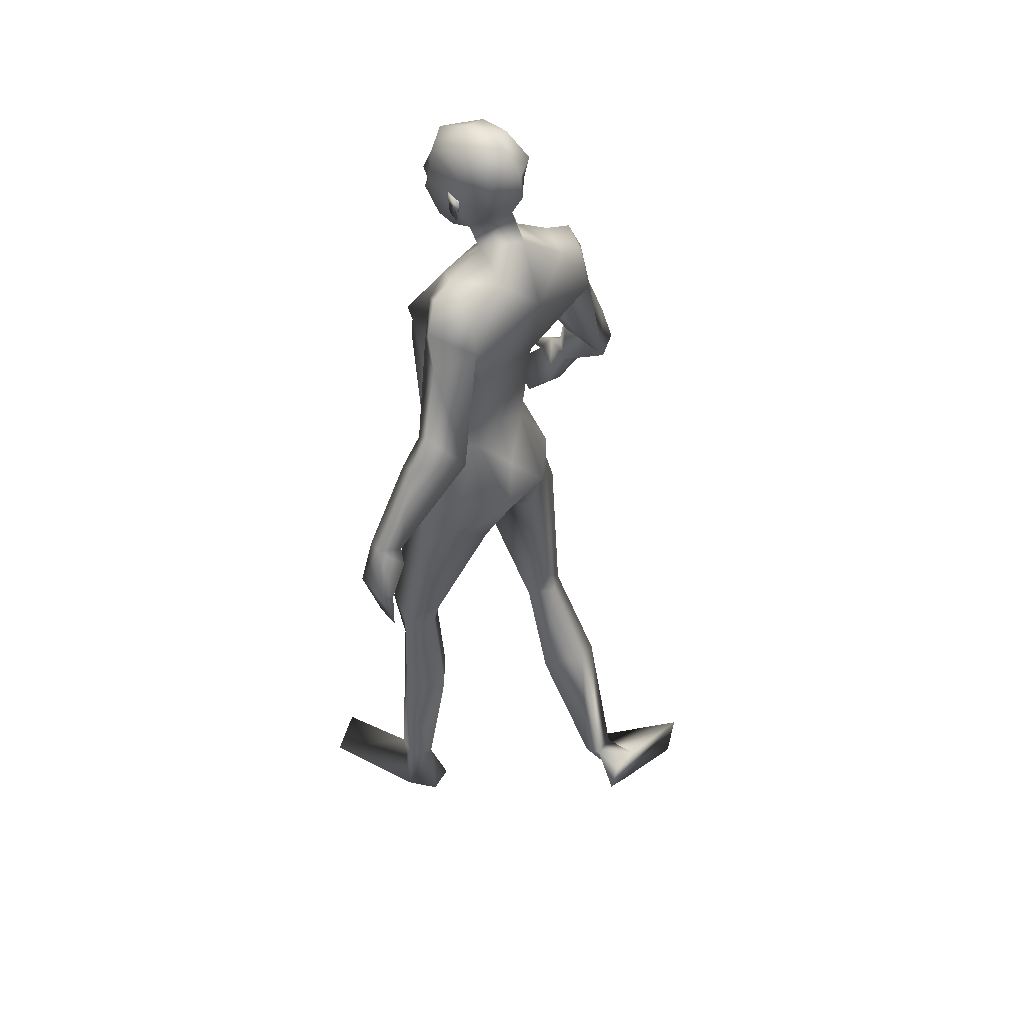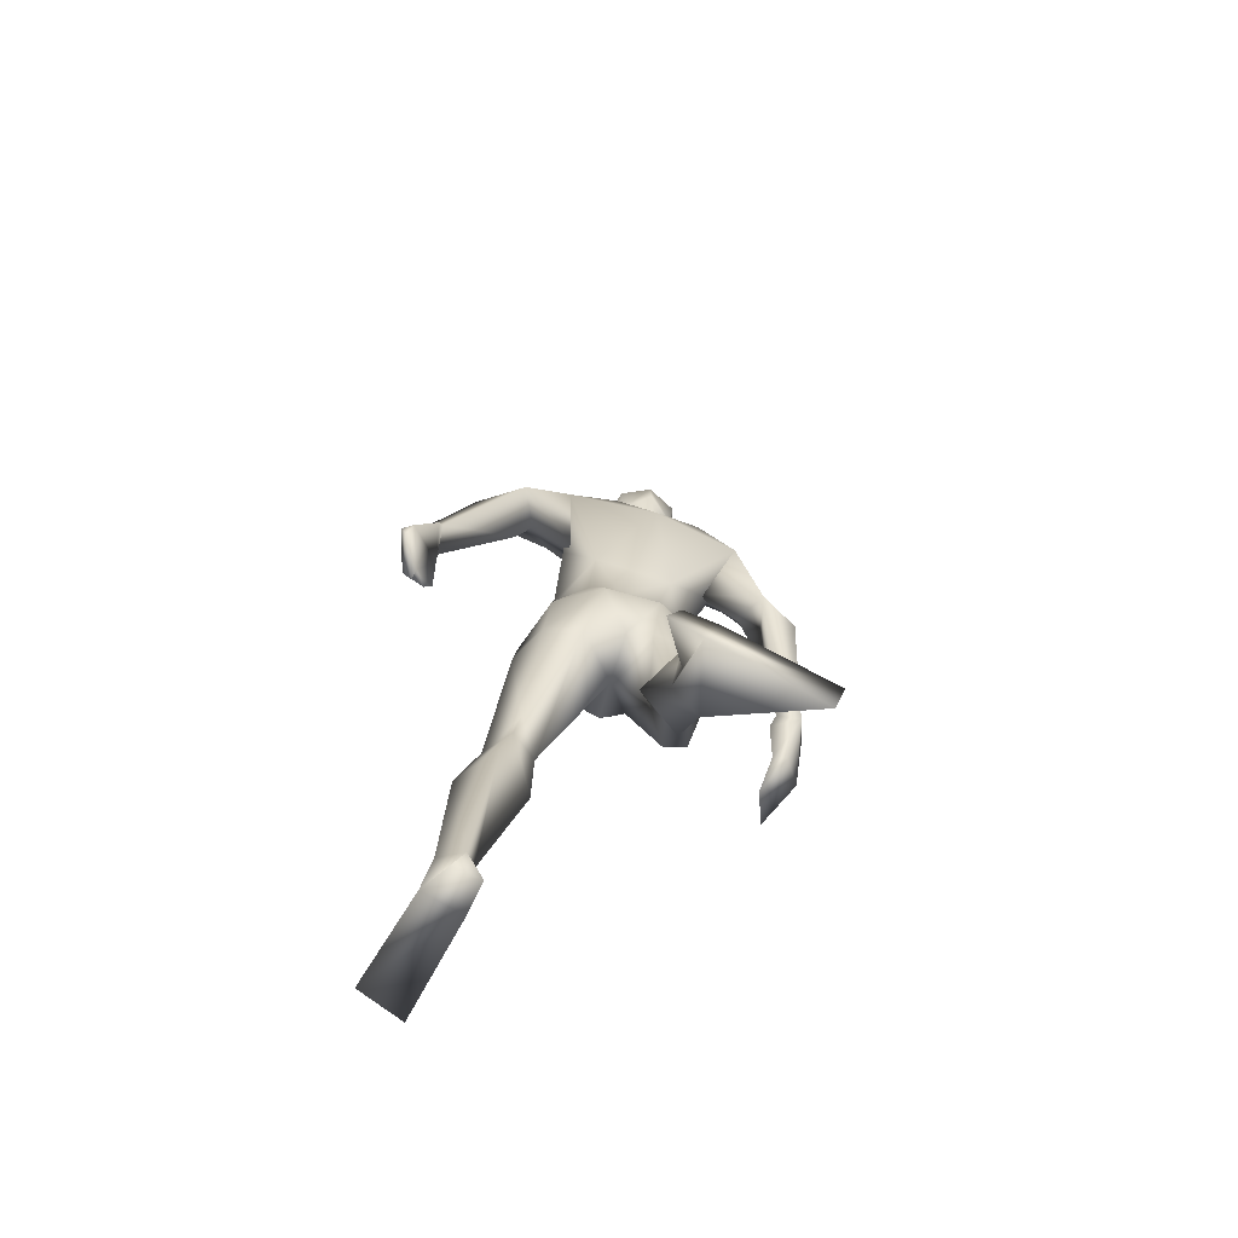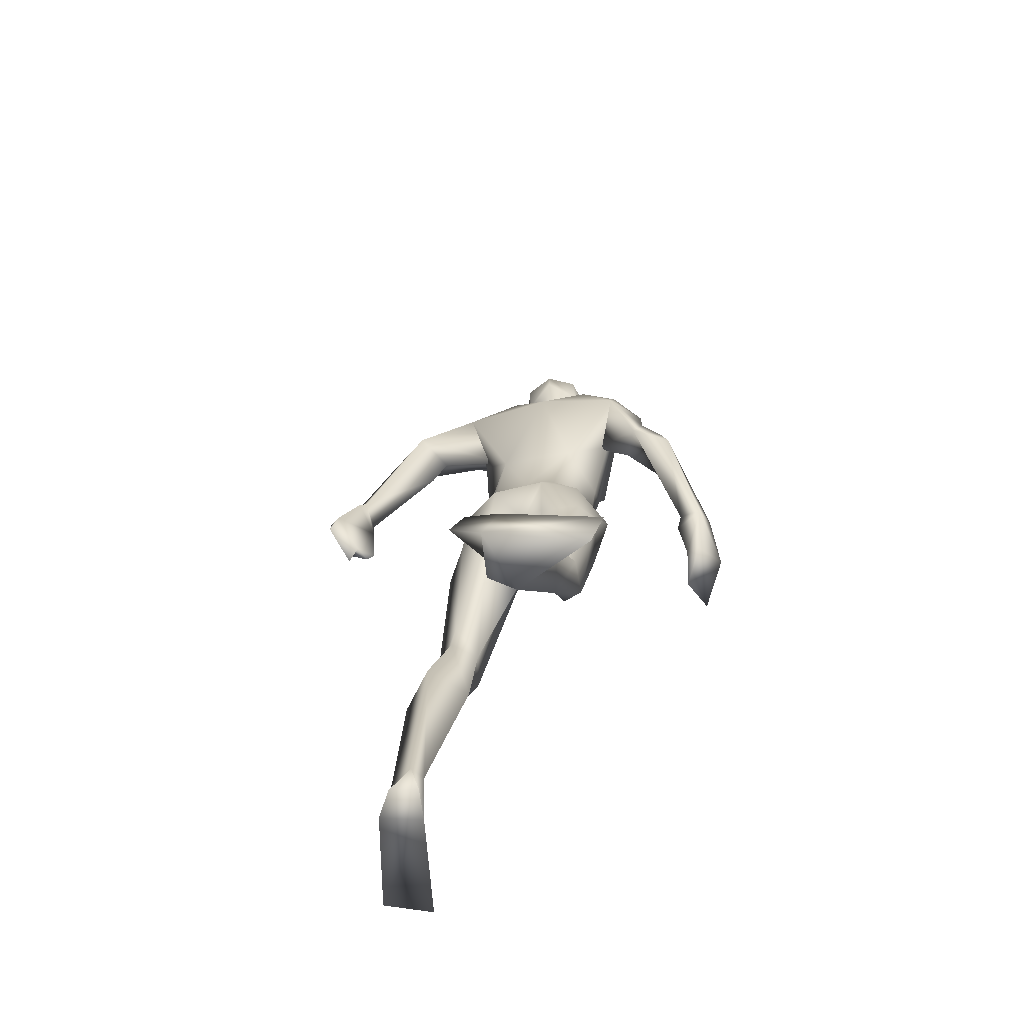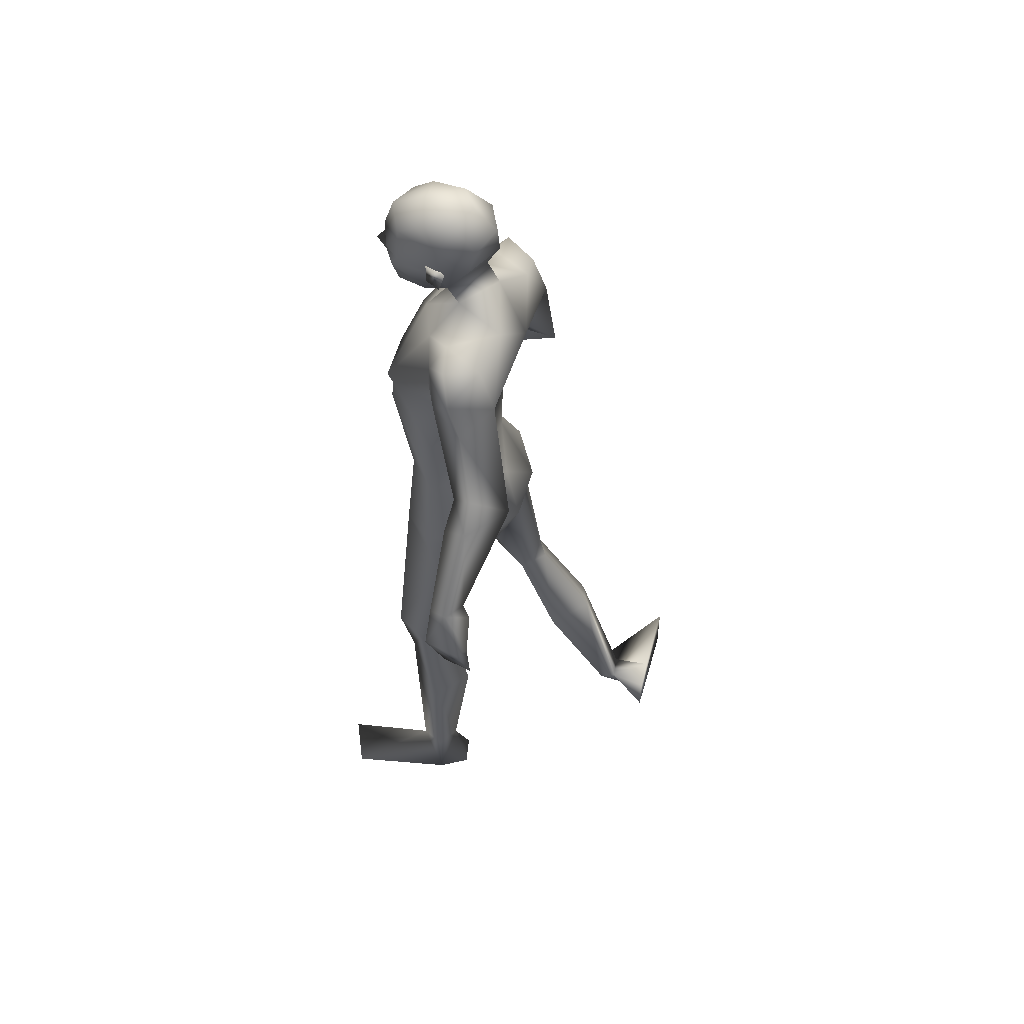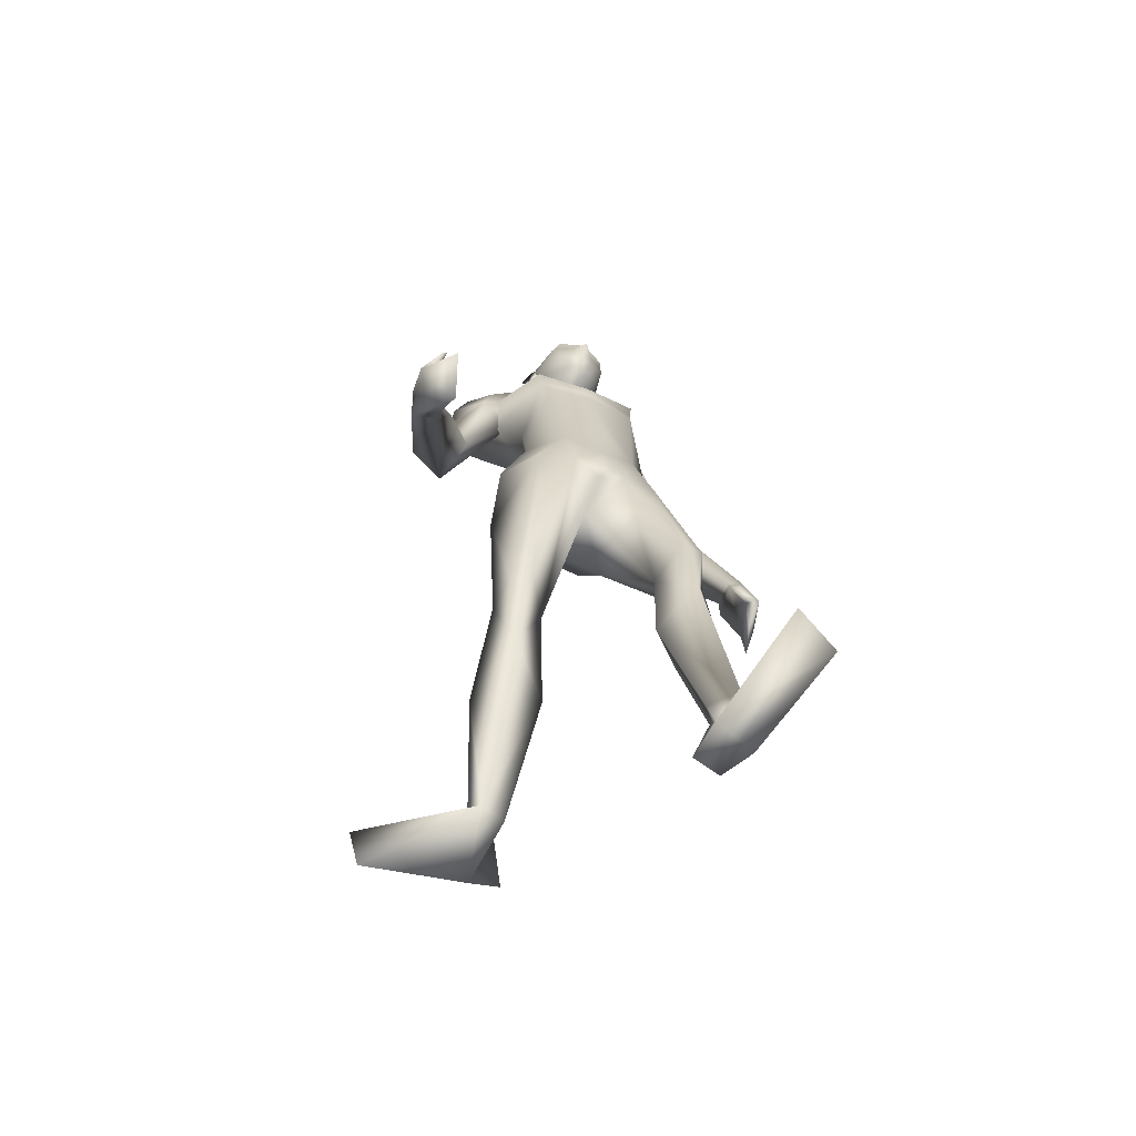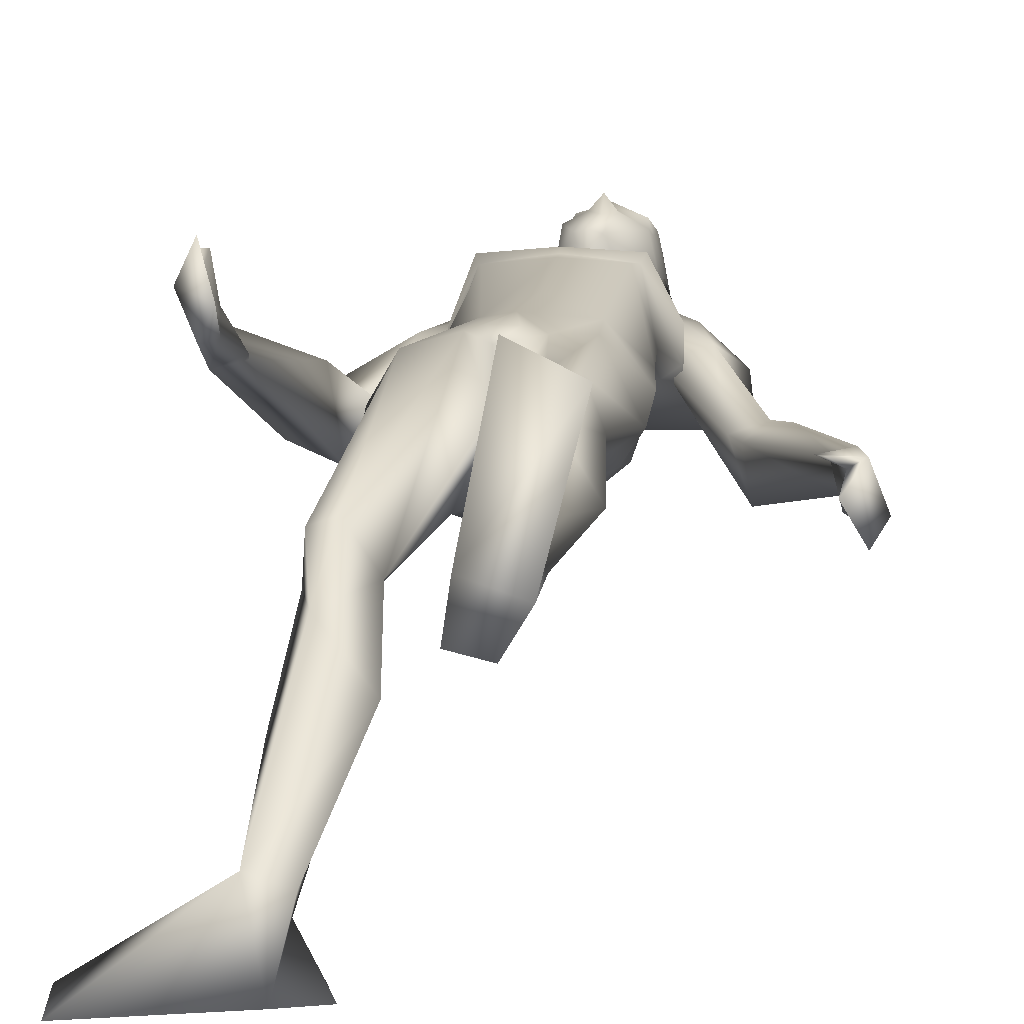
<metadata>
{"format":"obj","ext":"obj","renderer":"f3d","projection":"perspective","resolution":1024,"background":"white","views":[{"elev":51.3,"azim":130.7,"up":"+Y"},{"elev":-66.3,"azim":163.6,"up":"+Y"},{"elev":-64.5,"azim":-166.1,"up":"+Y"},{"elev":61.0,"azim":106.8,"up":"+Y"},{"elev":-72.7,"azim":-24.1,"up":"+Y"},{"elev":11.1,"azim":15.2,"up":"+Z"}]}
</metadata>
<code>
o Man_Body
v -0.005398 4.301 -0.2006
v 0.2498 4.235 -0.2175
v -0.2455 4.193 -0.2221
v 0.5085 4.229 0.1181
v -0.5025 4.143 0.1088
v 0.2813 4.195 0.3341
v -0.2748 4.148 0.329
v 0.003062 4.167 0.4557
v -0.2198 5.566 -0.4209
v 0.05497 5.886 -0.3124
v -0.5873 5.761 -0.3238
v 0.1469 5.791 0.1875
v -0.657 5.643 0.1748
v -0.2386 5.593 0.3419
v 0.222 5.166 0.4661
v -0.5357 5.036 0.4521
v -0.1592 5.11 0.506
v -0.1027 4.854 -0.1923
v 0.1856 4.905 -0.1843
v -0.3914 4.806 -0.195
v 0.4129 4.7 0.1293
v -0.5493 4.536 0.1115
v 0.2182 4.994 0.4873
v -0.4759 4.876 0.4744
v -0.1339 4.962 0.507
v 0.2276 5.275 0.5052
v -0.5785 5.137 0.4903
v -0.1692 5.166 0.5328
v -0.2865 6.025 -0.204
v -0.07345 5.952 0.0328
v -0.4863 5.913 0.0292
v -0.2705 5.817 0.1908
v 0.546 2.154 0.4144
v -0.2806 2.087 -0.184
v 0.8059 2.102 0.1849
v -0.44 2.078 -0.496
v 0.1906 3.572 0.3506
v -0.1906 3.572 0.3506
v 0.0086 3.315 0.03362
v 0.2947 3.252 -0.319
v -0.171 3.299 -0.4079
v 1.027 0.364 0.006973
v -0.1824 0.5729 -1.356
v 0.8631 0.35 -0.09013
v 0.00108 0.6163 -1.384
v 0.7958 0.3606 0.00851
v 0.03134 0.5904 -1.271
v 0.9455 0.3492 0.1795
v -0.1556 0.4941 -1.184
v 0.3582 5.512 0.1382
v -0.767 5.32 0.1174
v -0.04387 6.145 0.1019
v -0.4462 6.161 0.1083
v -0.2468 5.992 0.2944
v -0.2434 6.28 -0.1295
v 0.5168 5.453 0.05451
v -0.8852 5.212 0.08837
v 0.3793 5.841 -0.258
v -0.8624 5.571 -0.2832
v 0.3796 5.747 0.114
v -0.8434 5.514 0.09564
v 0.4514 5.54 -0.387
v -0.8414 5.287 -0.3962
v 0.7136 5.456 -0.2105
v -1.068 5.11 -0.1669
v 0.4899 5.886 -0.02552
v -0.9901 5.592 -0.05643
v 0.2674 5.889 0.02289
v -0.7857 5.679 -0.006798
v 0.4041 5.258 -0.02728
v -0.6283 5.145 -0.02334
v 0.9034 4.912 -0.2118
v -1.099 4.545 -0.05903
v 0.9845 5.076 -0.3679
v -1.218 4.646 -0.2412
v 0.84 4.833 -0.6109
v 0.7043 4.91 -0.2902
v -0.9048 4.583 -0.1409
v 1.45 4.124 -0.1764
v -1.476 3.761 0.2704
v 1.514 4.213 -0.3176
v -1.416 3.712 0.1089
v 1.364 4.18 -0.4117
v -1.248 3.762 0.1527
v 1.346 4.106 -0.2178
v -1.38 3.807 0.3076
v 1.058 4.688 -0.1799
v -1.339 4.368 -0.01893
v 1.158 4.89 -0.3726
v -1.278 4.341 -0.3075
v -1.005 4.411 -0.4371
v 0.8192 4.666 -0.2807
v -1.116 4.485 0.04846
v 0 3.378 -0.3308
v 0.6493 3.649 0.1155
v -0.6487 3.609 -0.002197
v -0 3.748 0.418
v 0.5064 3.786 -0.2319
v -0.4603 3.771 -0.3082
v 0.1979 3.639 -0.4958
v -0.1979 3.639 -0.4958
v 0.4199 3.543 0.3615
v -0.4626 3.503 0.2728
v 0 3.893 -0.3341
v 0.5443 3.409 -0.186
v -0.4575 3.413 -0.3212
v 0.6887 1.696 0.315
v -0.2743 1.675 -0.4844
v 0.9828 1.373 0.04143
v -0.3888 1.472 -0.9443
v 0.76 1.451 -0.2023
v -0.1281 1.666 -1.042
v 0.5042 1.374 0.02226
v 0.05933 1.525 -0.7837
v 0.6496 2.114 -0.009448
v -0.2421 2.178 -0.6109
v -0.2374 6.848 0.2862
v -0.2314 6.714 0.5337
v -0.2305 6.47 0.6067
v -0.2311 6.413 0.5931
v -0.1512 6.28 0.5756
v -0.313 6.281 0.58
v -0.2349 5.956 0.5261
v -0.16 5.961 0.5063
v -0.3108 5.962 0.5103
v -0.01006 6.329 0.4927
v -0.458 6.331 0.5048
v -0.002503 6.41 0.4479
v -0.4672 6.412 0.4603
v -0.03729 6.666 0.4416
v -0.4305 6.668 0.4521
v -0.02943 6.761 0.2996
v -0.4451 6.763 0.3108
v -0.07968 6.812 0.056
v -0.4076 6.813 0.0648
v 0.04292 6.612 0.1222
v -0.5282 6.614 0.1375
v 0.04972 6.404 0.1454
v -0.5356 6.406 0.1612
v -0.2527 6.462 -0.2192
v -0.2514 6.655 -0.2036
v -0.2462 6.836 -0.03885
v 1.088 -0.04169 -0.009281
v -0.1535 0.7099 -1.654
v 0.9634 -0.0596 -0.218
v 0.08652 0.7492 -1.667
v 0.7982 -0.03961 0.07558
v -0.03338 0.4338 -1.675
v 0.9447 0.02405 0.8763
v -0.7428 0.03028 -1.65
v 1.267 0.01784 0.7311
v -0.8373 0.3702 -1.626
v 0.7647 -0.05964 -0.1788
v 0.1836 0.5721 -1.682
v -0.2325 6.236 0.5702
v -0.2295 6.282 0.6736
v -0.04374 6.463 0.5335
v -0.421 6.464 0.5436
v 0.09765 6.483 0.06825
v -0.5869 6.486 0.08663
v 0.04493 6.467 0.2217
v -0.5262 6.47 0.2371
v 0.02246 6.262 0.2292
v -0.5052 6.264 0.2434
v 0.053 6.239 0.131
v -0.5411 6.242 0.1469
v -0.02205 6.376 0.1656
v -0.4631 6.378 0.1774
v -0.03213 6.407 -0.06319
v -0.4651 6.408 -0.05156
v -0.03604 6.632 -0.1138
v -0.4619 6.634 -0.1023
v 0.6118 2.306 -0.03846
v -0.2472 2.371 -0.5721
v 0.6977 2.161 0.4126
v -0.4216 2.072 -0.238
v 0.4743 2.069 0.1215
v -0.1072 2.117 -0.4433
v 1.644 3.873 -0.4304
v -1.345 3.376 0.2738
v 1.556 3.776 -0.1577
v -1.495 3.488 0.511
v 1.602 3.57 -0.526
v -1.194 3.19 0.4864
v 1.493 3.412 -0.2776
v -1.302 3.271 0.7695
v 1.395 3.656 -0.144
v -1.392 3.536 0.6776
v 1.564 3.842 -0.4933
v -1.243 3.39 0.3015
v 1.466 3.76 -0.2123
v -1.396 3.521 0.5352
v 1.398 4.073 -0.467
v -1.206 3.653 0.1978
v 1.345 4.006 -0.2033
v -1.374 3.755 0.3935
v 1.334 3.697 -0.1445
v -1.363 3.603 0.6694
v 0.6998 3.24 0.01889
v -0.5929 3.186 -0.2799
v -0.4432 6.086 0.2704
v -0.03958 6.084 0.2595
v -0.07785 3.527 0.3904
v 0.07785 3.527 0.3904
v -0 3.354 0.3296
v -1.069 5.366 -0.1189
v 0.6446 5.709 -0.1027
v 0.289 5.313 -0.03095
v -0.7202 5.066 -0.04806
f 50 26 15
f 16 27 51
f 68 30 12
f 13 31 69
f 50 12 26
f 27 13 51
f 10 58 62
f 63 59 11
f 60 66 68
f 69 67 61
f 9 62 19
f 20 63 9
f 19 18 9
f 9 18 20
f 10 62 9
f 9 63 11
f 68 12 60
f 61 13 69
f 98 4 95
f 96 5 99
f 98 2 4
f 5 3 99
f 72 87 89
f 90 88 73
f 72 89 74
f 75 90 73
f 77 92 72
f 73 93 78
f 92 87 72
f 73 88 93
f 37 102 6
f 7 103 38
f 39 94 40
f 41 94 39
f 104 1 2
f 3 1 104
f 95 105 98
f 99 106 96
f 100 98 105
f 106 99 101
f 100 104 2
f 3 104 101
f 2 98 100
f 101 99 3
f 6 102 95
f 96 103 7
f 95 4 6
f 7 5 96
f 107 175 33
f 34 176 108
f 177 173 115
f 116 174 178
f 173 35 115
f 116 36 174
f 118 132 117
f 117 133 118
f 132 134 117
f 117 135 133
f 134 142 117
f 117 142 135
f 149 151 48
f 49 152 150
f 145 153 44
f 45 154 146
f 120 156 121
f 122 156 120
f 121 156 155
f 155 156 122
f 54 124 123
f 123 125 54
f 155 123 121
f 122 123 155
f 123 124 121
f 122 125 123
f 147 143 151
f 152 144 148
f 147 151 149
f 150 152 148
f 143 147 145
f 146 148 144
f 147 153 145
f 146 154 148
f 44 153 147
f 148 154 45
f 44 147 46
f 47 148 45
f 48 151 143
f 144 152 49
f 48 143 42
f 43 144 49
f 48 46 147
f 148 47 49
f 48 147 149
f 150 148 49
f 44 42 143
f 144 43 45
f 44 143 145
f 146 144 45
f 130 136 132
f 133 137 131
f 136 134 132
f 133 135 137
f 119 130 118
f 118 131 119
f 121 126 120
f 120 127 122
f 126 128 120
f 120 129 127
f 107 33 177
f 178 34 108
f 107 177 113
f 114 178 108
f 48 107 113
f 114 108 49
f 48 113 46
f 47 114 49
f 113 177 115
f 116 178 114
f 113 115 111
f 112 116 114
f 46 113 111
f 112 114 47
f 46 111 44
f 45 112 47
f 111 115 109
f 110 116 112
f 115 35 109
f 110 36 116
f 44 111 109
f 110 112 45
f 44 109 42
f 43 110 45
f 109 35 107
f 108 36 110
f 35 175 107
f 108 176 36
f 42 109 48
f 49 110 43
f 109 107 48
f 49 108 110
f 100 105 40
f 41 106 101
f 100 40 94
f 94 41 101
f 76 83 92
f 93 84 91
f 83 85 92
f 93 86 84
f 76 92 77
f 78 93 91
f 92 85 87
f 88 86 93
f 85 79 87
f 88 80 86
f 89 81 83
f 84 82 90
f 89 83 76
f 91 84 90
f 74 89 76
f 91 90 75
f 87 79 81
f 82 80 88
f 87 81 89
f 90 82 88
f 56 60 50
f 51 61 57
f 60 12 50
f 51 13 61
f 56 77 72
f 73 78 57
f 62 64 76
f 91 65 63
f 64 74 76
f 91 75 65
f 64 56 72
f 73 57 65
f 64 72 74
f 75 73 65
f 10 68 58
f 59 69 11
f 68 66 58
f 59 67 69
f 10 29 30
f 31 29 11
f 10 30 68
f 69 31 11
f 15 23 21
f 22 24 16
f 30 29 55
f 55 29 31
f 30 55 52
f 53 55 31
f 32 30 52
f 53 31 32
f 32 52 54
f 54 53 32
f 12 30 14
f 14 31 13
f 30 32 14
f 14 32 31
f 26 12 14
f 14 13 27
f 26 14 28
f 28 14 27
f 15 26 28
f 28 27 16
f 15 28 17
f 17 28 16
f 23 15 17
f 17 16 24
f 23 17 25
f 25 17 24
f 6 23 25
f 25 24 7
f 6 25 8
f 8 25 7
f 4 21 23
f 24 22 5
f 4 23 6
f 7 24 5
f 2 19 4
f 5 20 3
f 19 21 4
f 5 22 20
f 1 18 19
f 18 1 20
f 2 1 19
f 20 1 3
f 130 157 128
f 129 158 131
f 157 120 128
f 129 120 158
f 120 157 119
f 119 158 120
f 157 130 119
f 119 131 158
f 138 128 126
f 127 129 139
f 52 55 140
f 140 55 53
f 9 29 10
f 11 29 9
f 141 142 134
f 135 142 141
f 128 138 136
f 137 139 129
f 136 130 128
f 129 131 137
f 118 130 132
f 133 131 118
f 6 8 97
f 97 8 7
f 97 37 6
f 7 38 97
f 159 167 161
f 162 168 160
f 161 167 163
f 164 168 162
f 163 167 165
f 166 168 164
f 165 167 159
f 160 168 166
f 140 169 52
f 53 170 140
f 169 138 52
f 53 139 170
f 136 171 134
f 135 172 137
f 171 141 134
f 135 141 172
f 105 173 40
f 41 174 106
f 177 40 173
f 174 41 178
f 181 187 191
f 192 188 182
f 181 191 185
f 186 192 182
f 179 183 189
f 190 184 180
f 79 195 197
f 198 196 80
f 195 79 85
f 86 80 196
f 81 193 83
f 84 194 82
f 81 179 189
f 190 180 82
f 81 189 193
f 194 190 82
f 195 191 197
f 198 192 196
f 191 187 197
f 198 188 192
f 183 185 191
f 192 186 184
f 183 191 189
f 190 192 184
f 181 79 197
f 198 80 182
f 181 197 187
f 188 198 182
f 179 181 183
f 184 182 180
f 181 185 183
f 184 186 182
f 175 102 33
f 34 103 176
f 102 37 33
f 34 38 103
f 39 177 37
f 38 178 39
f 177 33 37
f 38 34 178
f 40 177 39
f 39 178 41
f 141 171 169
f 170 172 141
f 141 169 140
f 140 170 141
f 138 169 136
f 137 170 139
f 169 171 136
f 137 172 170
f 161 165 159
f 160 166 162
f 161 163 165
f 166 164 162
f 195 85 83
f 84 86 196
f 83 193 195
f 196 194 84
f 189 191 195
f 196 192 190
f 195 193 189
f 190 194 196
f 81 79 181
f 182 80 82
f 181 179 81
f 82 180 182
f 35 199 175
f 95 199 105
f 200 36 176
f 200 96 106
f 174 36 200
f 200 106 174
f 103 96 200
f 200 176 103
f 102 175 199
f 199 95 102
f 173 105 199
f 199 35 173
f 125 201 54
f 201 53 54
f 52 202 54
f 202 124 54
f 138 126 202
f 202 52 138
f 139 53 201
f 201 127 139
f 124 202 126
f 126 121 124
f 127 201 125
f 125 122 127
f 204 37 97
f 97 38 203
f 206 67 59
f 206 65 57
f 66 207 58
f 64 207 56
f 60 56 207
f 207 66 60
f 61 67 206
f 206 57 61
f 62 58 207
f 207 64 62
f 63 65 206
f 206 59 63
f 50 208 56
f 208 77 56
f 76 77 208
f 208 62 76
f 15 21 70
f 70 50 15
f 62 70 19
f 70 21 19
f 209 22 16
f 16 51 209
f 63 20 209
f 20 22 209
f 71 78 91
f 91 63 71
f 51 57 71
f 57 78 71
f 51 63 209
f 51 71 63
f 50 70 62
f 50 62 208
f 94 101 100
f 100 101 104
f 97 203 204
f 204 203 205
f 205 37 204
f 38 205 203
f 37 205 39
f 205 38 39

</code>
